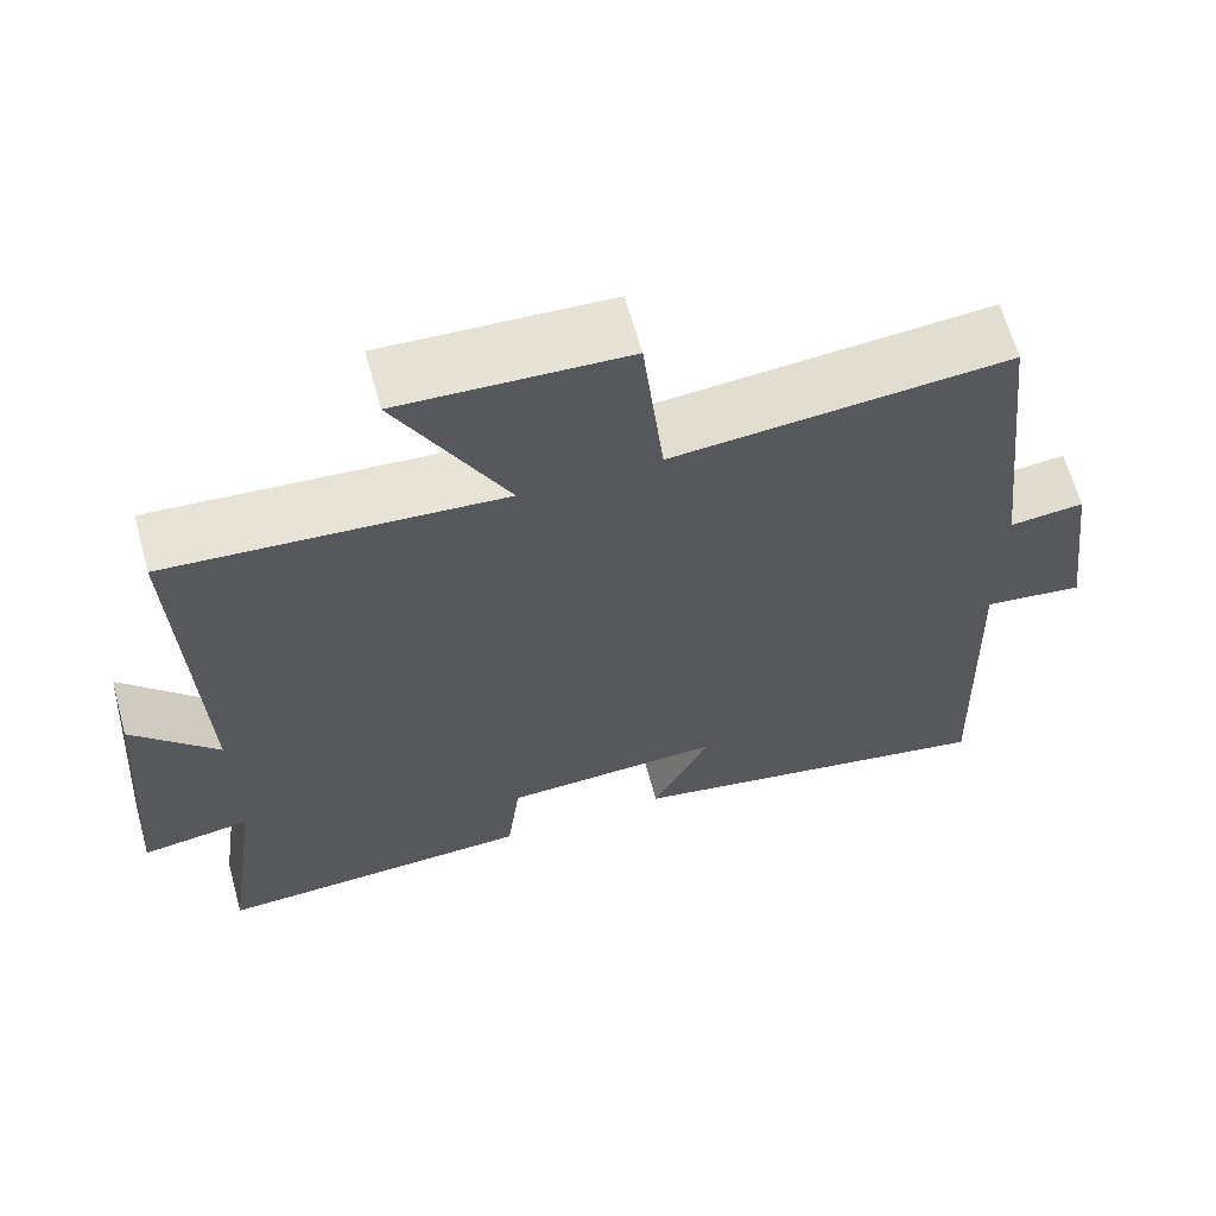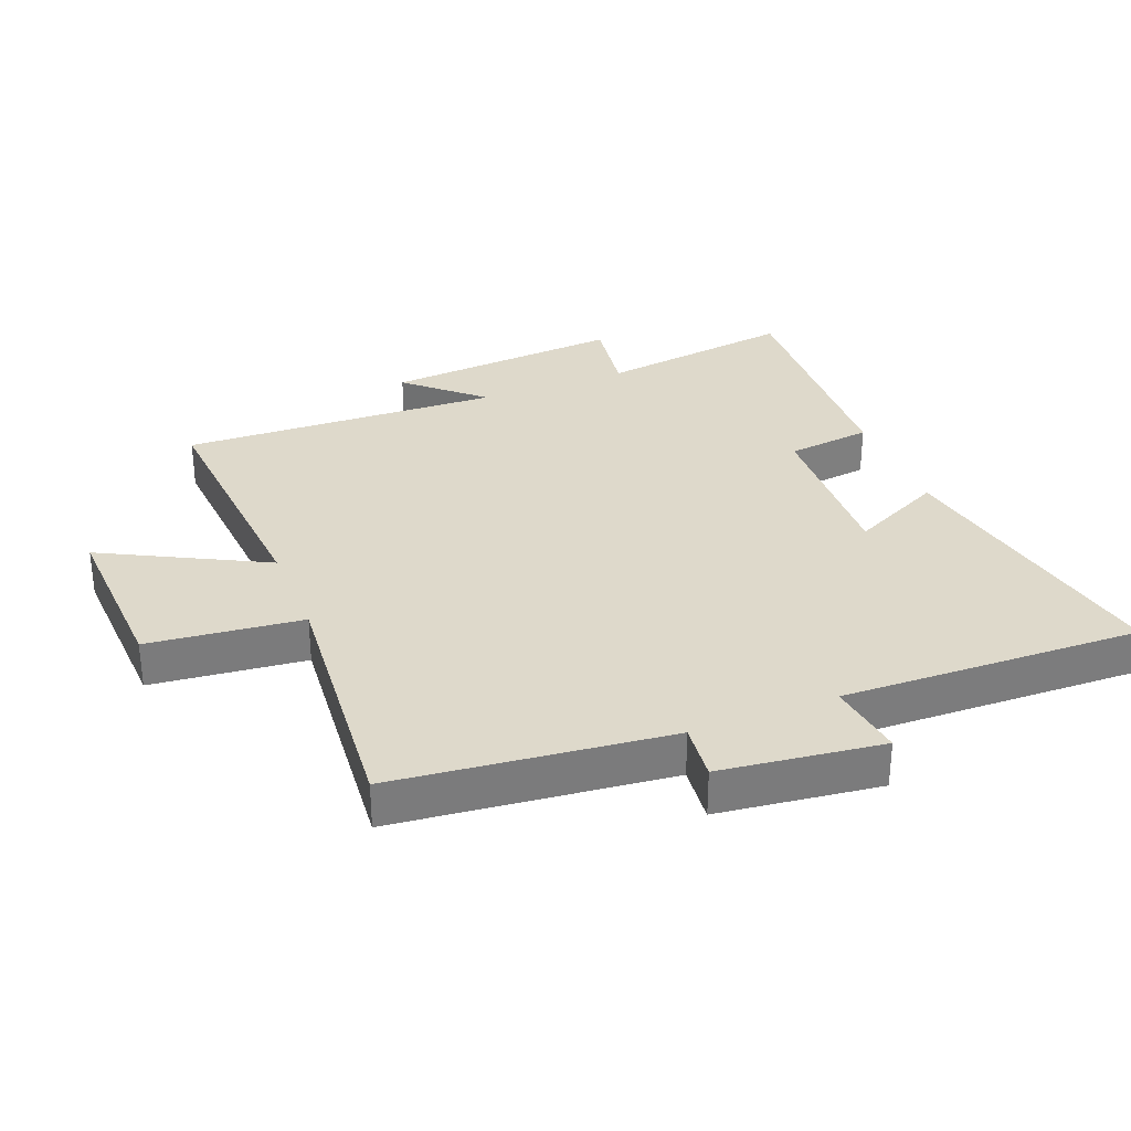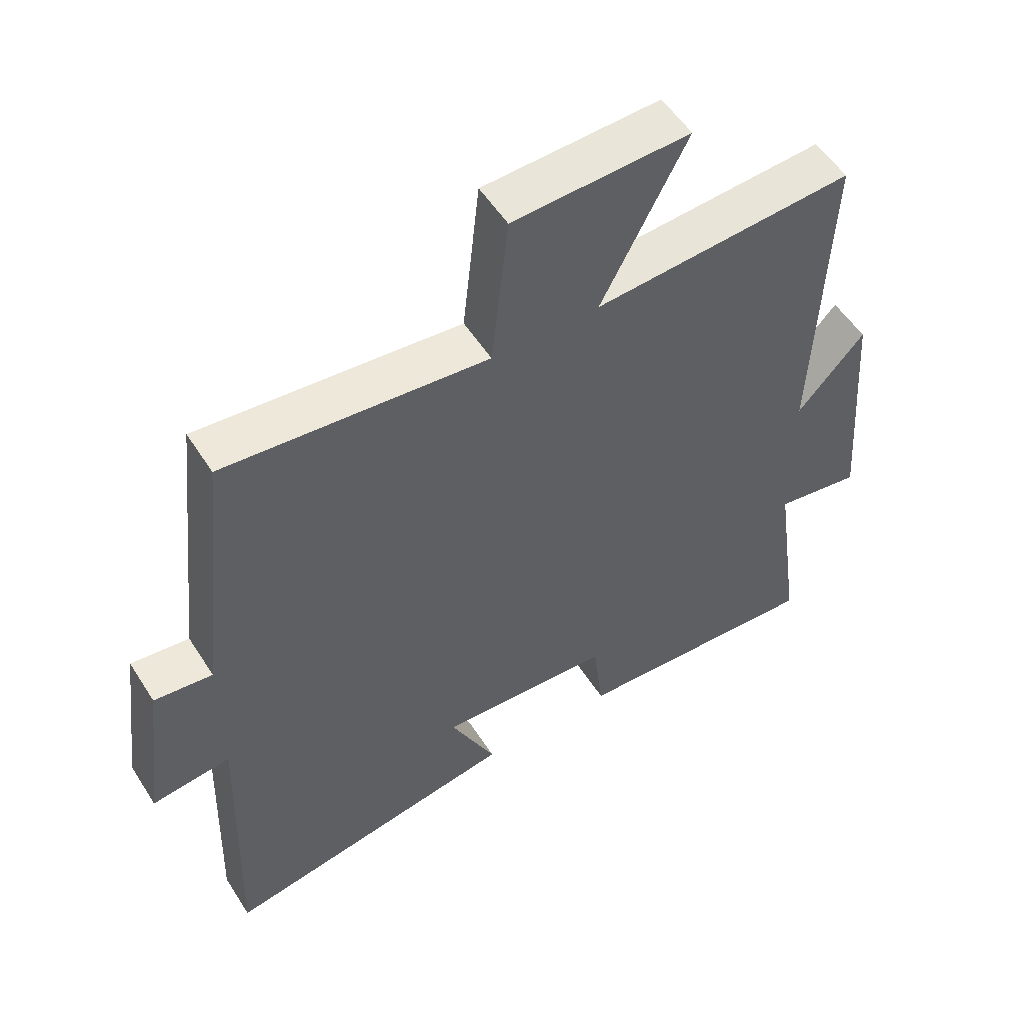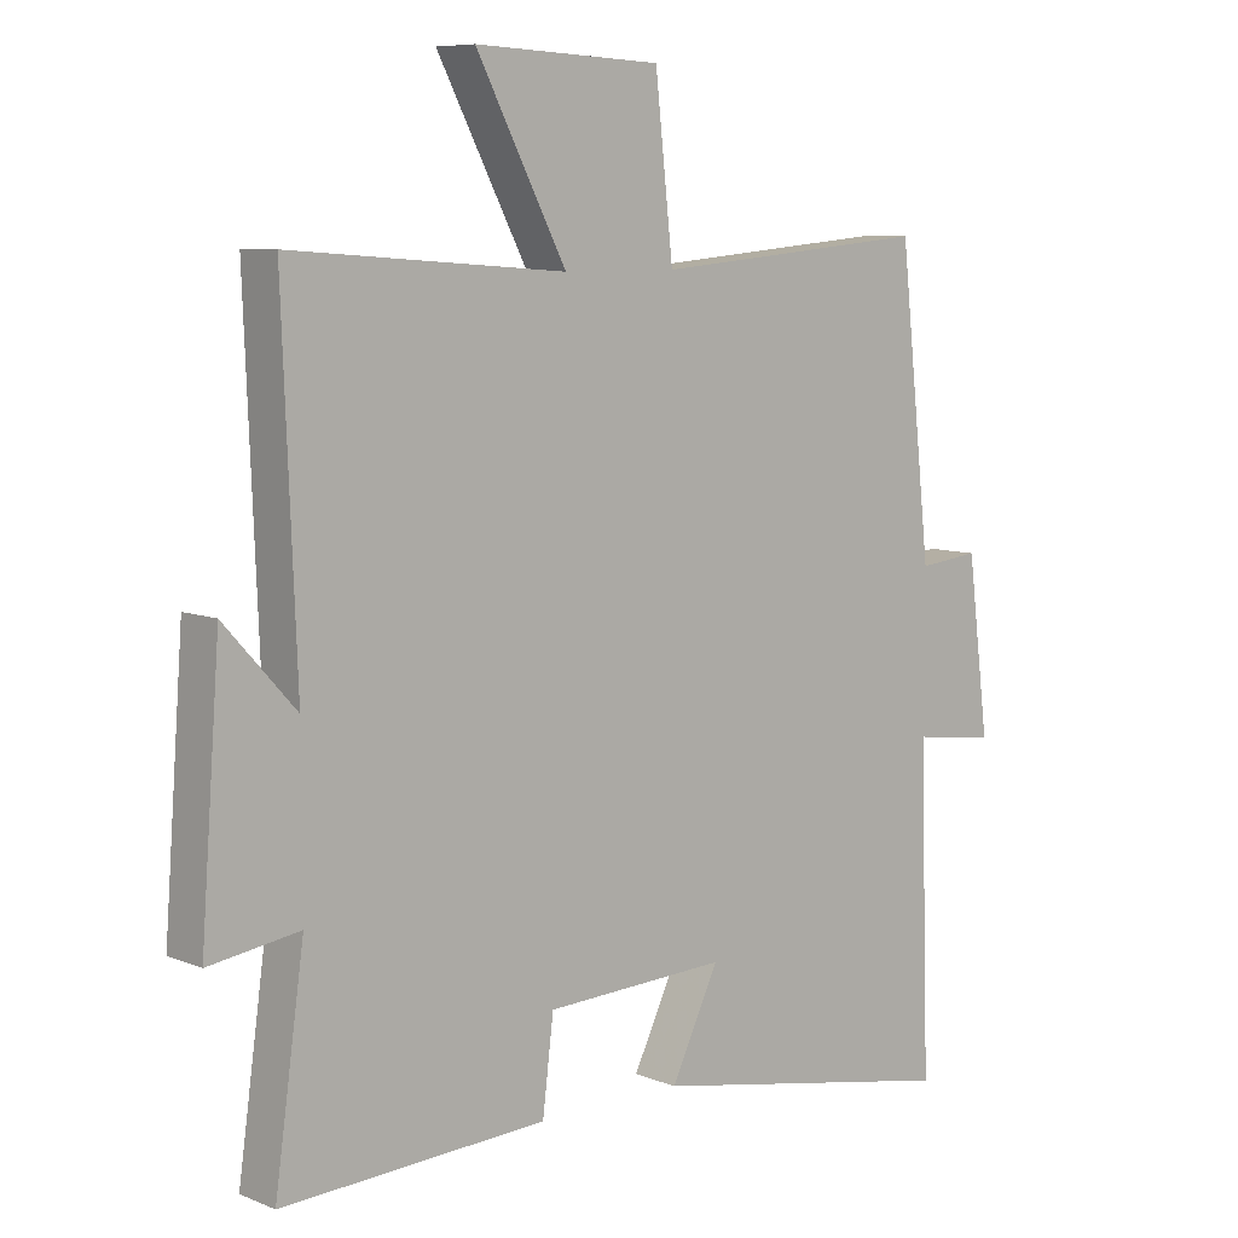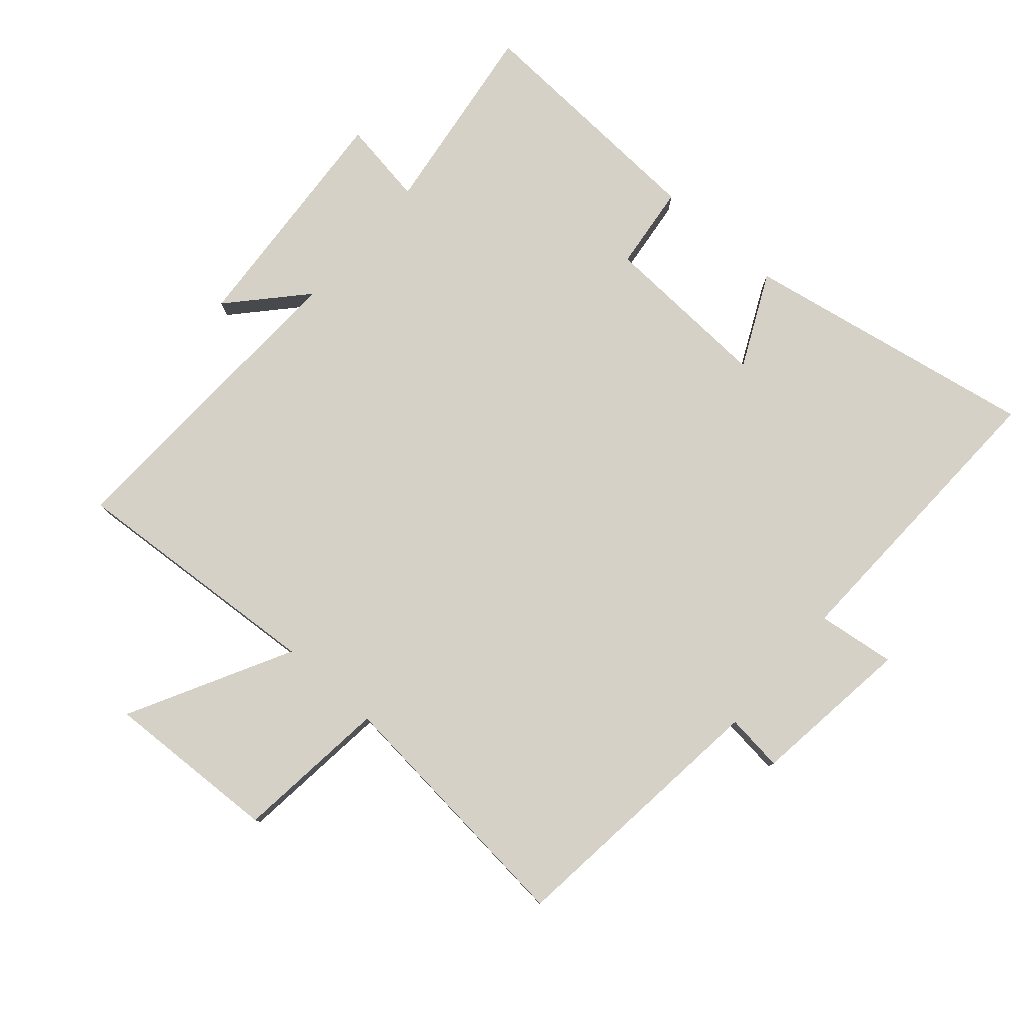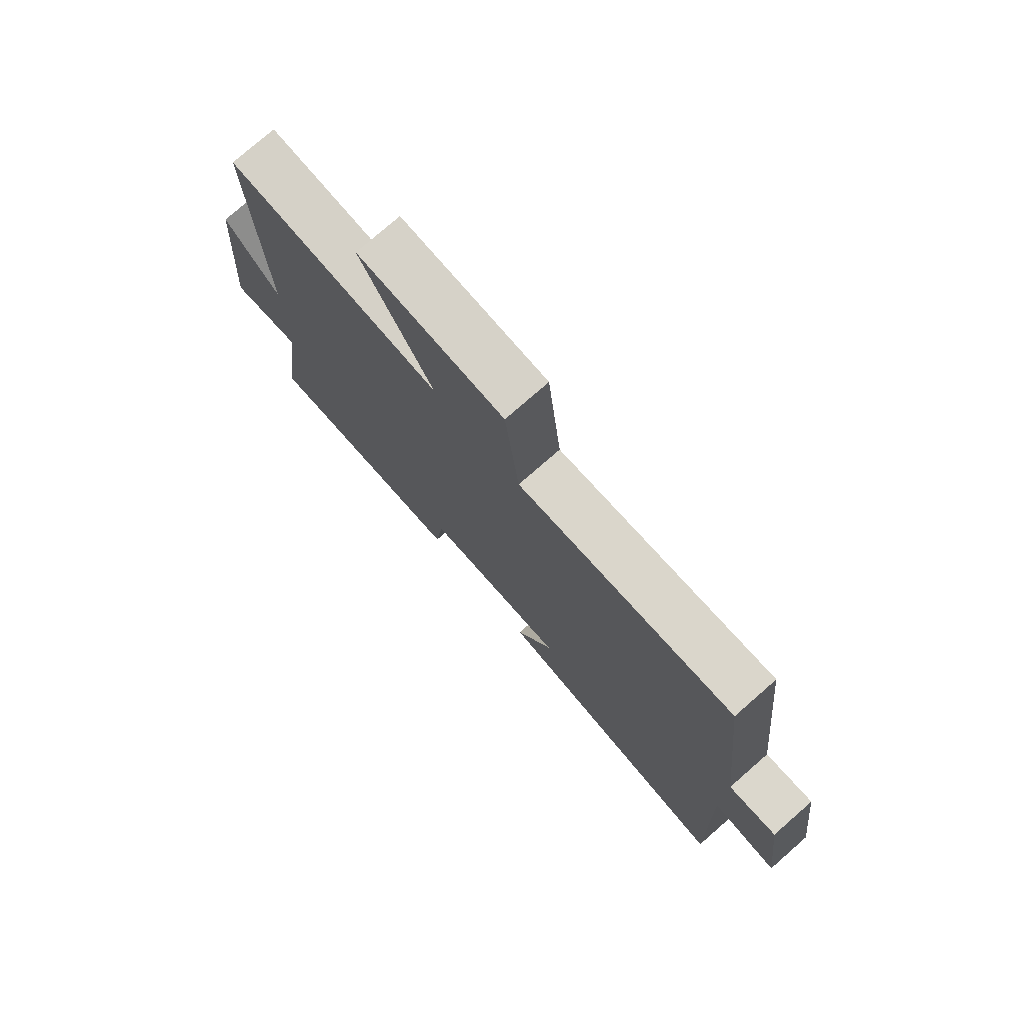
<metadata>
{"format":"obj","ext":"obj","renderer":"f3d","projection":"perspective","resolution":1024,"background":"white","views":[{"elev":64.5,"azim":-15.4,"up":"+Z"},{"elev":31.7,"azim":68.3,"up":"+Y"},{"elev":53.7,"azim":148.1,"up":"+Z"},{"elev":7.9,"azim":-41.8,"up":"+Z"},{"elev":79.3,"azim":41.3,"up":"+Y"},{"elev":76.6,"azim":48.8,"up":"+Z"}]}
</metadata>
<code>
v 0.453 0.07 0.537
v 0.5 0.07 0.11
v 0.59 0.07 0.12
v 0.622 0.07 -0.132
v 0.5 0.07 -0.116
v 0.515 0.07 -0.585
v 0.055 0.07 -0.5
v 0.125 0.07 -0.355
v -0.141 0.07 -0.367
v -0.157 0.07 -0.5
v -0.543 0.07 -0.519
v -0.5 0.07 -0.211
v -0.632 0.07 -0.231
v -0.604 0.07 0.143
v -0.5 0.07 0.029
v -0.52 0.07 0.529
v -0.118 0.07 0.5
v -0.25 0.07 0.752
v 0.022 0.07 0.74
v 0.048 0.07 0.5
v 0.453 0 0.537
v 0.5 0 0.11
v 0.59 0 0.12
v 0.622 0 -0.132
v 0.5 0 -0.116
v 0.515 0 -0.585
v 0.055 0 -0.5
v 0.125 0 -0.355
v -0.141 0 -0.367
v -0.157 0 -0.5
v -0.543 0 -0.519
v -0.5 0 -0.211
v -0.632 0 -0.231
v -0.604 0 0.143
v -0.5 0 0.029
v -0.52 0 0.529
v -0.118 0 0.5
v -0.25 0 0.752
v 0.022 0 0.74
v 0.048 0 0.5
f 17 18 19 20
f 15 16 17
f 15 17 20
f 12 13 14 15
f 12 15 20 1
f 9 10 11 12
f 8 9 12 1
f 5 6 7 8
f 2 3 4 5
f 1 2 5 8
f 40 39 38 37
f 37 36 35
f 40 37 35
f 35 34 33 32
f 21 40 35 32
f 32 31 30 29
f 21 32 29 28
f 28 27 26 25
f 25 24 23 22
f 28 25 22 21
f 1 21 22 2
f 2 22 23 3
f 3 23 24 4
f 4 24 25 5
f 5 25 26 6
f 6 26 27 7
f 7 27 28 8
f 8 28 29 9
f 9 29 30 10
f 10 30 31 11
f 11 31 32 12
f 12 32 33 13
f 13 33 34 14
f 14 34 35 15
f 15 35 36 16
f 16 36 37 17
f 17 37 38 18
f 18 38 39 19
f 19 39 40 20
f 20 40 21 1

</code>
